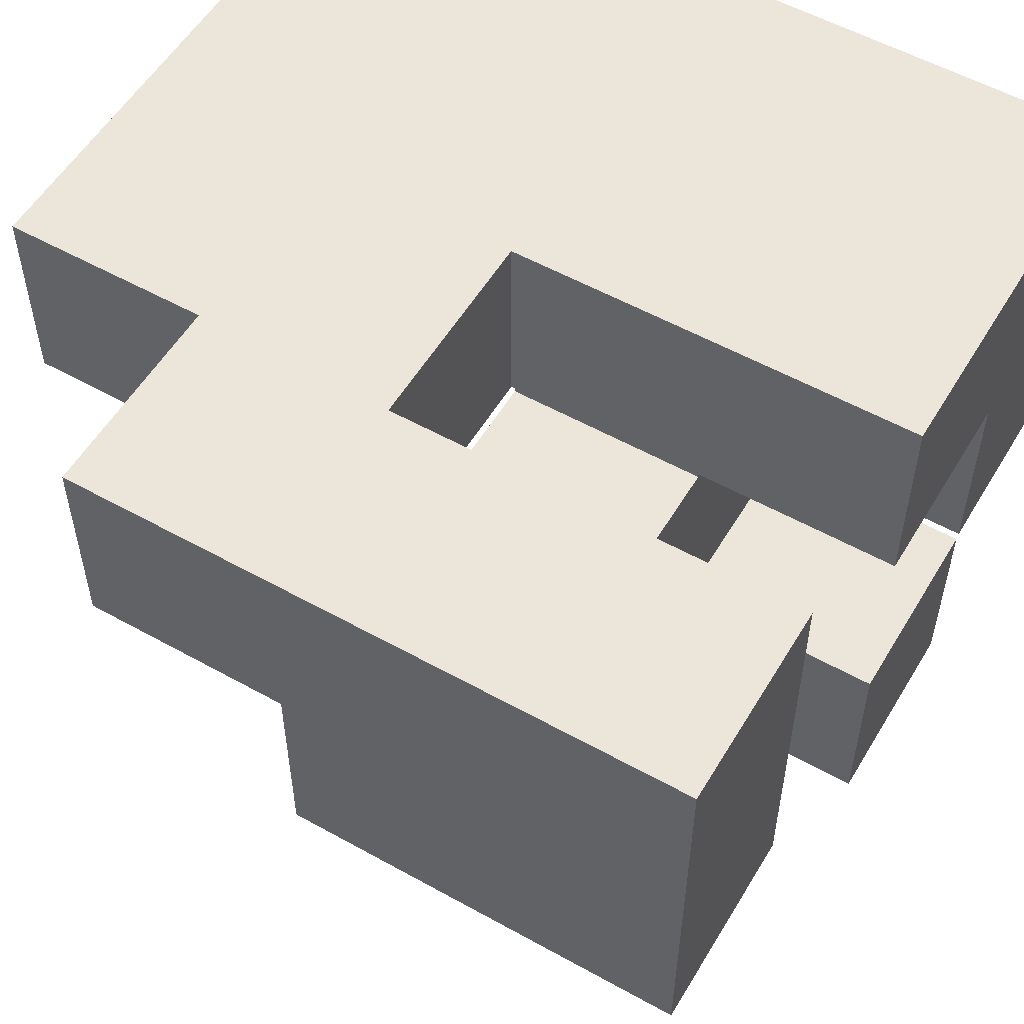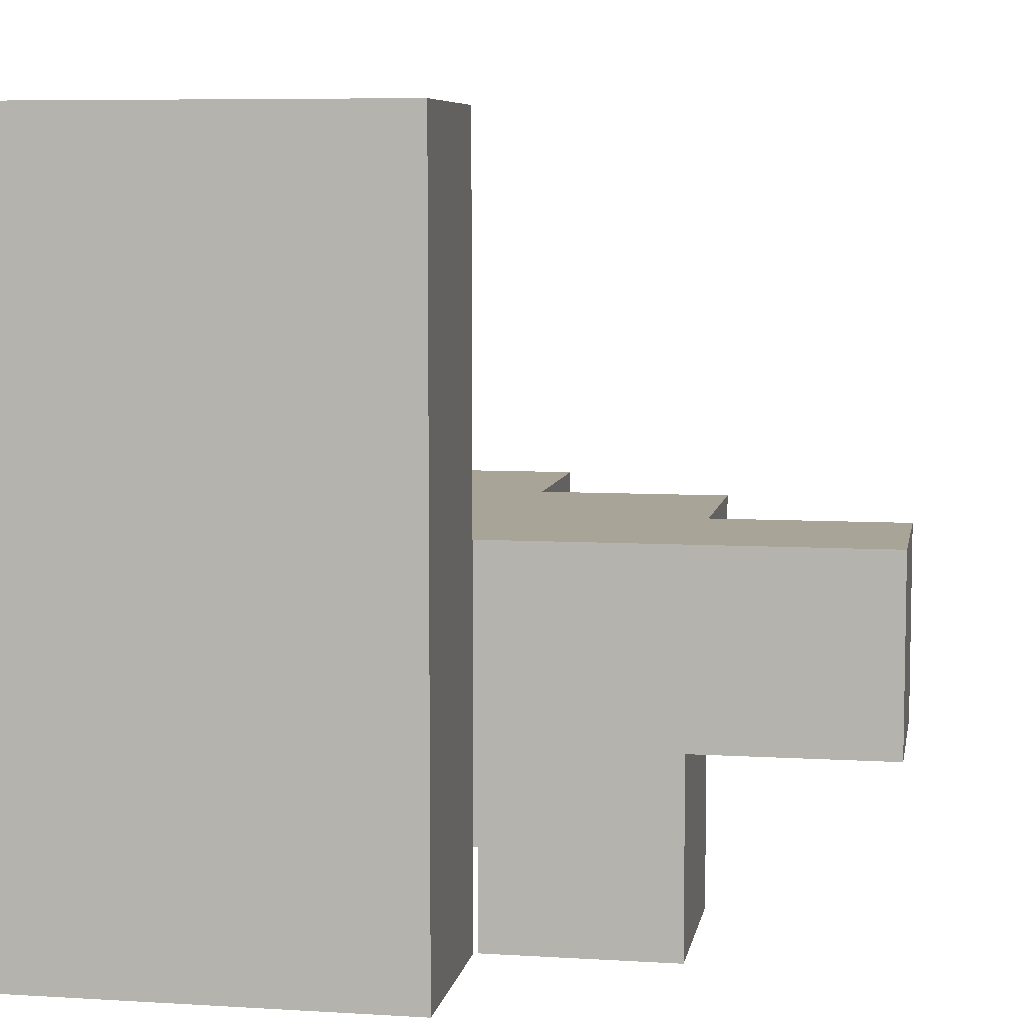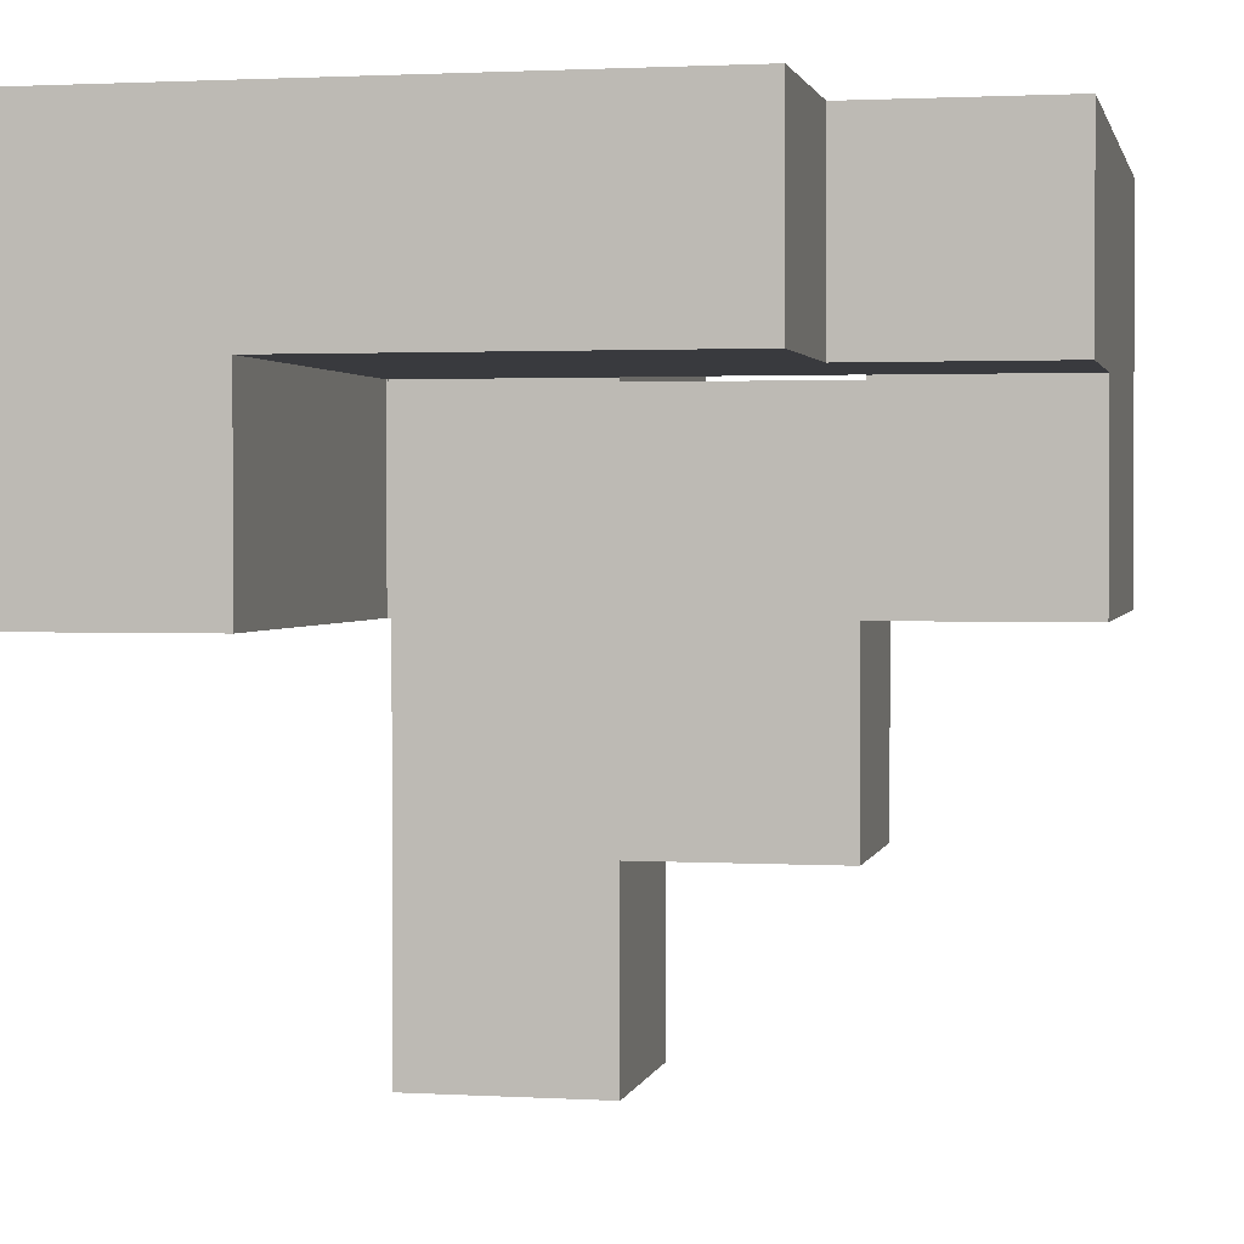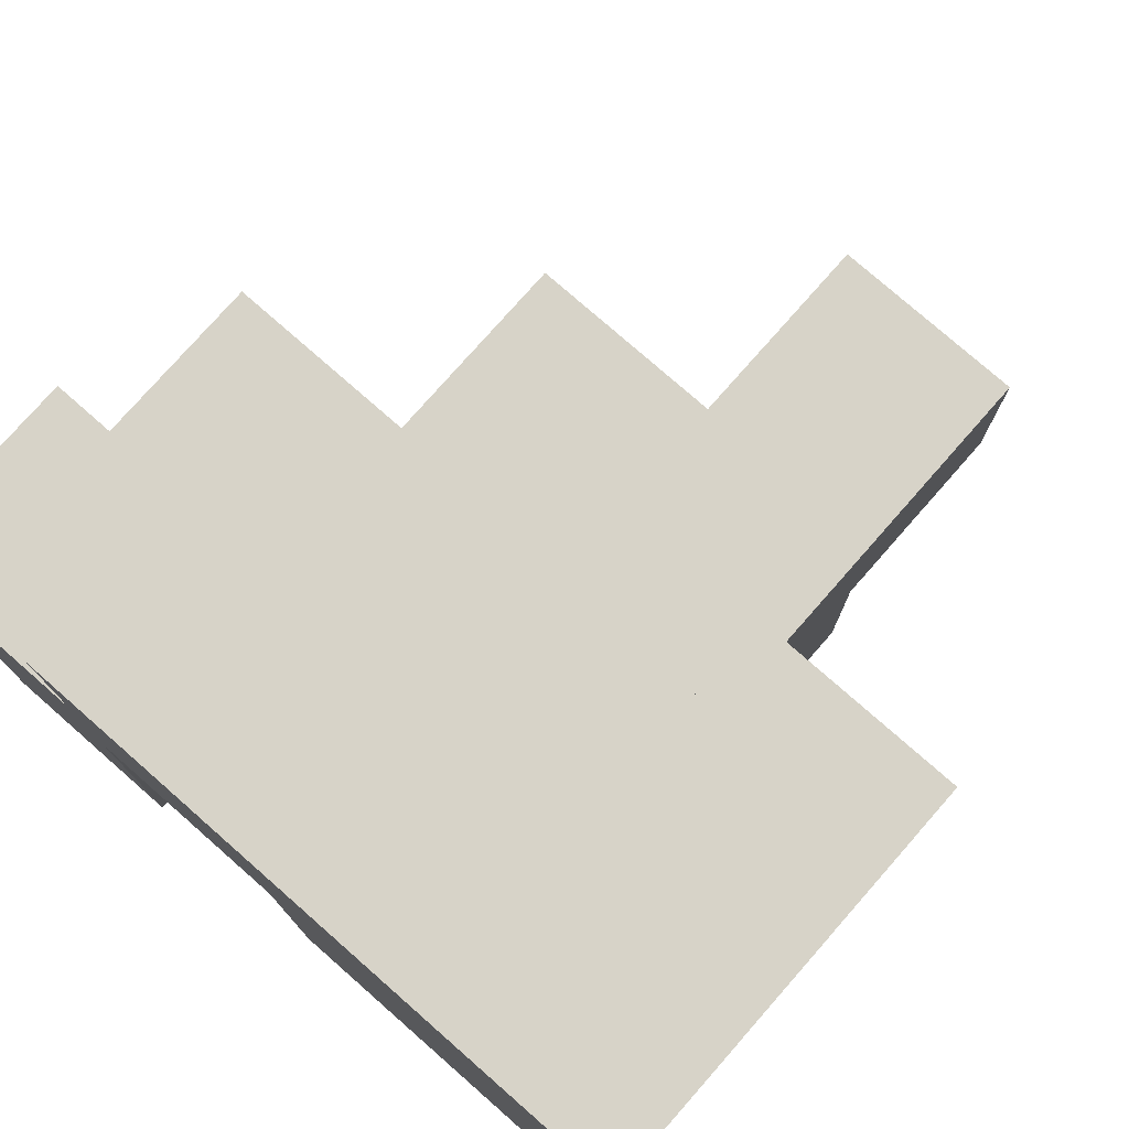
<metadata>
{"format":"obj","ext":"obj","renderer":"f3d","projection":"perspective","resolution":1024,"background":"white","views":[{"elev":55.1,"azim":120.5,"up":"+Y"},{"elev":7.0,"azim":-80.0,"up":"+Z"},{"elev":1.7,"azim":11.8,"up":"+Y"},{"elev":77.1,"azim":-138.7,"up":"+Z"}]}
</metadata>
<code>
v -0.6 0.604 0.2
v -0.596 0.604 0.2
v -0.596 0.604 0.204
v -0.6 0.604 0.204
v -0.596 0.604 0.596
v -0.6 0.604 0.596
v -0.204 0.604 0.2
v -0.204 0.604 0.204
v -0.204 0.604 0.596
v -0.2 0.604 0.2
v -0.2 0.604 0.204
v -0.2 0.604 0.596
v -0.6 0.996 0.2
v -0.6 0.996 0.204
v -0.596 0.996 0.204
v -0.596 0.996 0.2
v -0.6 0.996 0.596
v -0.596 0.996 0.596
v -0.204 0.996 0.204
v -0.204 0.996 0.2
v -0.204 0.996 0.596
v -0.2 0.996 0.204
v -0.2 0.996 0.2
v -0.2 0.996 0.596
v 0.196 0.604 0.2
v 0.196 0.996 0.2
v 0.196 0.996 0.204
v 0.196 0.604 0.204
v 0.196 0.996 0.596
v 0.196 0.604 0.596
v -0.196 0.604 0.2
v -0.196 0.604 0.204
v -0.196 0.604 0.596
v -0.196 0.996 0.204
v -0.196 0.996 0.2
v -0.196 0.996 0.596
v -0.204 0.604 -0.2
v -0.204 0.996 -0.2
v -0.204 0.996 -0.196
v -0.204 0.604 -0.196
v -0.6 0.604 -0.2
v -0.596 0.604 -0.2
v -0.596 0.604 -0.196
v -0.6 0.604 -0.196
v -0.596 0.604 0.196
v -0.6 0.604 0.196
v -0.204 0.604 0.196
v -0.2 0.604 -0.196
v -0.2 0.604 0.196
v -0.6 0.996 -0.2
v -0.6 0.996 -0.196
v -0.596 0.996 -0.196
v -0.596 0.996 -0.2
v -0.6 0.996 0.196
v -0.596 0.996 0.196
v -0.204 0.996 0.196
v -0.2 0.996 0.196
v -0.2 0.996 -0.196
v -0.204 0.604 -0.6
v -0.204 0.996 -0.6
v -0.204 0.996 -0.596
v -0.204 0.604 -0.596
v -0.204 0.6 -0.596
v -0.204 0.604 -0.204
v -0.204 0.6 -0.204
v -0.204 0.996 -0.204
v -0.6 0.604 -0.6
v -0.596 0.604 -0.6
v -0.596 0.604 -0.596
v -0.6 0.604 -0.596
v -0.6 0.604 -0.204
v -0.596 0.604 -0.204
v -0.6 0.996 -0.6
v -0.6 0.996 -0.596
v -0.596 0.996 -0.596
v -0.596 0.996 -0.6
v -0.6 0.996 -0.204
v -0.596 0.996 -0.204
v -0.6 0.6 -0.596
v -0.596 0.6 -0.596
v -0.6 0.6 -0.204
v -0.596 0.6 -0.204
v -0.596 0.2 -0.596
v -0.596 0.2 -0.204
v -0.596 0.204 -0.204
v -0.596 0.204 -0.596
v -0.204 0.596 -0.596
v -0.204 0.596 -0.204
v -0.6 0.204 -0.596
v -0.6 0.204 -0.204
v -0.2 0.596 -0.204
v -0.2 0.596 -0.596
v -0.204 0.204 -0.596
v -0.204 0.2 -0.596
v -0.2 0.204 -0.596
v -0.2 0.2 -0.596
v -0.6 0.596 -0.596
v -0.596 0.596 -0.596
v -0.204 0.2 -0.204
v -0.204 0.204 -0.204
v -0.2 0.2 -0.204
v -0.2 0.204 -0.204
v -0.596 0.596 -0.204
v -0.6 0.596 -0.204
v -0.596 -0.196 -0.6
v -0.596 -0.196 -0.596
v -0.596 0.196 -0.596
v -0.596 0.196 -0.6
v -0.596 -0.2 -0.596
v -0.596 -0.2 -0.204
v -0.596 -0.196 -0.204
v -0.596 0.196 -0.204
v -0.204 -0.196 -0.6
v -0.204 0.196 -0.6
v -0.204 0.196 -0.596
v -0.204 -0.196 -0.596
v -0.204 -0.2 -0.596
v -0.204 -0.196 -0.204
v -0.204 -0.2 -0.204
v -0.2 -0.196 -0.596
v -0.2 -0.196 -0.204
v -0.2 0.196 -0.596
v -0.204 0.196 -0.204
v -0.2 0.196 -0.204
v -0.596 -0.196 -0.996
v -0.596 -0.196 -0.604
v -0.596 0.196 -0.604
v -0.596 0.196 -0.996
v -0.204 -0.196 -0.996
v -0.204 0.196 -0.996
v -0.204 0.196 -0.604
v -0.204 -0.196 -0.604
v -0.596 -0.596 -0.596
v -0.596 -0.596 -0.204
v -0.596 -0.204 -0.204
v -0.596 -0.204 -0.596
v -0.204 -0.596 -0.596
v -0.204 -0.204 -0.596
v -0.204 -0.204 -0.204
v -0.204 -0.596 -0.204
v -0.996 0.6 0.2
v -0.996 0.6 0.204
v -0.996 0.604 0.204
v -0.996 0.604 0.2
v -0.996 0.996 0.204
v -0.996 0.996 0.2
v -0.996 0.6 0.596
v -0.996 0.604 0.596
v -0.996 0.996 0.596
v -0.604 0.6 0.2
v -0.604 0.604 0.2
v -0.604 0.604 0.204
v -0.604 0.6 0.204
v -0.604 0.604 0.596
v -0.604 0.6 0.596
v -0.604 0.996 0.204
v -0.604 0.996 0.2
v -0.604 0.996 0.596
v -0.996 0.204 0.2
v -0.996 0.204 0.204
v -0.996 0.596 0.204
v -0.996 0.596 0.2
v -0.996 0.204 0.596
v -0.996 0.596 0.596
v -0.604 0.204 0.2
v -0.604 0.596 0.2
v -0.604 0.596 0.204
v -0.604 0.204 0.204
v -0.604 0.596 0.596
v -0.604 0.204 0.596
v -0.996 0.6 -0.2
v -0.996 0.6 -0.196
v -0.996 0.604 -0.196
v -0.996 0.604 -0.2
v -0.996 0.996 -0.196
v -0.996 0.996 -0.2
v -0.996 0.6 0.196
v -0.996 0.604 0.196
v -0.996 0.996 0.196
v -0.604 0.6 -0.2
v -0.604 0.604 -0.2
v -0.604 0.604 -0.196
v -0.604 0.6 -0.196
v -0.604 0.604 0.196
v -0.604 0.6 0.196
v -0.604 0.996 -0.196
v -0.604 0.996 -0.2
v -0.604 0.996 0.196
v 0.196 0.604 0.196
v 0.196 0.996 0.196
v -0.196 0.604 -0.196
v -0.196 0.604 0.196
v 0.196 0.604 -0.196
v 0.2 0.604 -0.196
v 0.2 0.604 0.196
v -0.196 0.996 0.196
v -0.196 0.996 -0.196
v 0.196 0.996 -0.196
v 0.2 0.996 0.196
v 0.2 0.996 -0.196
v 0.196 -0.196 -0.596
v 0.196 0.196 -0.596
v 0.196 0.196 -0.204
v 0.196 -0.196 -0.204
v 0.196 0.2 -0.596
v 0.196 0.2 -0.204
v -0.196 -0.196 -0.596
v -0.196 -0.196 -0.204
v -0.196 0.196 -0.596
v -0.196 0.2 -0.596
v -0.196 0.196 -0.204
v -0.196 0.2 -0.204
v 0.204 0.604 -0.2
v 0.204 0.604 -0.196
v 0.204 0.996 -0.196
v 0.204 0.996 -0.2
v 0.596 0.604 -0.2
v 0.596 0.996 -0.2
v 0.596 0.996 -0.196
v 0.596 0.604 -0.196
v 0.596 0.996 0.196
v 0.596 0.604 0.196
v 0.204 0.604 0.196
v 0.204 0.996 0.196
v -0.204 0.604 -0.996
v -0.204 0.996 -0.996
v -0.204 0.996 -0.604
v -0.204 0.604 -0.604
v -0.6 0.604 -0.996
v -0.596 0.604 -0.996
v -0.596 0.604 -0.604
v -0.6 0.604 -0.604
v -0.6 0.996 -0.996
v -0.6 0.996 -0.604
v -0.596 0.996 -0.604
v -0.596 0.996 -0.996
v -0.996 0.204 -0.2
v -0.996 0.204 -0.196
v -0.996 0.596 -0.196
v -0.996 0.596 -0.2
v -0.996 0.204 0.196
v -0.996 0.596 0.196
v -0.604 0.204 -0.2
v -0.604 0.596 -0.2
v -0.604 0.596 -0.196
v -0.604 0.204 -0.196
v -0.604 0.596 0.196
v -0.604 0.204 0.196
v 0.204 0.6 -0.6
v 0.204 0.6 -0.596
v 0.204 0.604 -0.596
v 0.204 0.604 -0.6
v 0.204 0.996 -0.596
v 0.204 0.996 -0.6
v 0.204 0.6 -0.204
v 0.204 0.604 -0.204
v 0.204 0.996 -0.204
v 0.596 0.6 -0.6
v 0.596 0.604 -0.6
v 0.596 0.604 -0.596
v 0.596 0.6 -0.596
v 0.596 0.996 -0.6
v 0.596 0.996 -0.596
v 0.596 0.604 -0.204
v 0.596 0.6 -0.204
v 0.596 0.996 -0.204
v 0.204 0.6 -0.996
v 0.204 0.6 -0.604
v 0.204 0.604 -0.604
v 0.204 0.604 -0.996
v 0.204 0.996 -0.604
v 0.204 0.996 -0.996
v 0.596 0.6 -0.996
v 0.596 0.604 -0.996
v 0.596 0.604 -0.604
v 0.596 0.6 -0.604
v 0.596 0.996 -0.996
v 0.596 0.996 -0.604
v 0.204 0.204 -0.6
v 0.204 0.204 -0.596
v 0.204 0.596 -0.596
v 0.204 0.596 -0.6
v 0.204 0.596 -0.204
v 0.596 0.204 -0.6
v 0.596 0.596 -0.6
v 0.596 0.596 -0.596
v 0.596 0.204 -0.596
v 0.596 0.596 -0.204
v 0.596 0.204 -0.204
v 0.2 0.204 -0.596
v 0.204 0.204 -0.204
v 0.2 0.204 -0.204
v 0.2 0.596 -0.596
v 0.2 0.596 -0.204
v 0.204 0.204 -0.996
v 0.204 0.204 -0.604
v 0.204 0.596 -0.604
v 0.204 0.596 -0.996
v 0.596 0.204 -0.996
v 0.596 0.596 -0.996
v 0.596 0.596 -0.604
v 0.596 0.204 -0.604
v -0.996 0.6 -0.6
v -0.996 0.6 -0.596
v -0.996 0.604 -0.596
v -0.996 0.604 -0.6
v -0.996 0.996 -0.596
v -0.996 0.996 -0.6
v -0.996 0.6 -0.204
v -0.996 0.604 -0.204
v -0.996 0.996 -0.204
v -0.6 0.6 -0.6
v -0.6 0.6 -0.2
v -0.604 0.6 -0.6
v -0.604 0.6 -0.596
v -0.604 0.6 -0.204
v -0.604 0.996 -0.596
v -0.604 0.996 -0.6
v -0.604 0.996 -0.204
v -0.604 0.604 -0.6
v -0.996 0.204 -0.6
v -0.996 0.204 -0.596
v -0.996 0.596 -0.596
v -0.996 0.596 -0.6
v -0.996 0.204 -0.204
v -0.996 0.596 -0.204
v -0.604 0.204 -0.6
v -0.604 0.596 -0.6
v -0.604 0.596 -0.596
v -0.604 0.204 -0.596
v -0.604 0.204 -0.204
v -0.604 0.596 -0.204
v -0.996 0.204 -0.996
v -0.996 0.204 -0.604
v -0.996 0.596 -0.604
v -0.996 0.596 -0.996
v -0.996 0.6 -0.604
v -0.996 0.6 -0.996
v -0.604 0.204 -0.996
v -0.604 0.596 -0.996
v -0.604 0.596 -0.604
v -0.604 0.204 -0.604
v -0.604 0.6 -0.996
v -0.604 0.6 -0.604
v -0.996 0.604 -0.604
v -0.996 0.604 -0.996
v -0.996 0.996 -0.604
v -0.996 0.996 -0.996
v -0.604 0.604 -0.996
v -0.604 0.604 -0.604
v -0.604 0.996 -0.604
v -0.604 0.996 -0.996
v 0.196 0.204 -0.596
v 0.196 0.204 -0.204
v -0.196 0.596 -0.204
v -0.196 0.596 -0.596
v 0.196 0.596 -0.204
v 0.196 0.596 -0.596
v -0.196 0.204 -0.596
v -0.196 0.204 -0.204
f 1 2 3 4
f 4 3 5 6
f 2 7 8 3
f 3 8 9 5
f 7 10 11 8
f 8 11 12 9
f 13 14 15 16
f 14 17 18 15
f 16 15 19 20
f 15 18 21 19
f 20 19 22 23
f 19 21 24 22
f 6 5 18 17
f 5 9 21 18
f 9 12 24 21
f 25 26 27 28
f 28 27 29 30
f 10 31 32 11
f 11 32 33 12
f 31 25 28 32
f 32 28 30 33
f 23 22 34 35
f 22 24 36 34
f 35 34 27 26
f 34 36 29 27
f 12 33 36 24
f 33 30 29 36
f 37 38 39 40
f 41 42 43 44
f 44 43 45 46
f 46 45 2 1
f 42 37 40 43
f 43 40 47 45
f 45 47 7 2
f 40 48 49 47
f 47 49 10 7
f 50 51 52 53
f 51 54 55 52
f 54 13 16 55
f 53 52 39 38
f 52 55 56 39
f 55 16 20 56
f 39 56 57 58
f 56 20 23 57
f 40 39 58 48
f 59 60 61 62
f 63 62 64 65
f 62 61 66 64
f 64 66 38 37
f 67 68 69 70
f 71 72 42 41
f 68 59 62 69
f 72 64 37 42
f 73 74 75 76
f 74 77 78 75
f 77 50 53 78
f 76 75 61 60
f 75 78 66 61
f 78 53 38 66
f 79 70 69 80
f 80 69 62 63
f 81 82 72 71
f 82 65 64 72
f 83 84 85 86
f 87 63 65 88
f 89 86 85 90
f 87 88 91 92
f 83 86 93 94
f 94 93 95 96
f 89 97 98 86
f 86 98 87 93
f 93 87 92 95
f 97 79 80 98
f 98 80 63 87
f 84 99 100 85
f 99 101 102 100
f 90 85 103 104
f 85 100 88 103
f 100 102 91 88
f 104 103 82 81
f 103 88 65 82
f 105 106 107 108
f 109 110 111 106
f 106 111 112 107
f 107 112 84 83
f 113 114 115 116
f 117 116 118 119
f 105 113 116 106
f 116 120 121 118
f 108 107 115 114
f 109 106 116 117
f 116 115 122 120
f 107 83 94 115
f 115 94 96 122
f 110 119 118 111
f 111 118 123 112
f 118 121 124 123
f 112 123 99 84
f 123 124 101 99
f 125 126 127 128
f 126 105 108 127
f 129 130 131 132
f 132 131 114 113
f 125 129 132 126
f 126 132 113 105
f 128 127 131 130
f 127 108 114 131
f 125 128 130 129
f 133 134 135 136
f 136 135 110 109
f 137 138 139 140
f 138 117 119 139
f 133 137 140 134
f 133 136 138 137
f 136 109 117 138
f 134 140 139 135
f 135 139 119 110
f 141 142 143 144
f 144 143 145 146
f 142 147 148 143
f 143 148 149 145
f 150 151 152 153
f 153 152 154 155
f 151 1 4 152
f 152 4 6 154
f 146 145 156 157
f 145 149 158 156
f 157 156 14 13
f 156 158 17 14
f 147 155 154 148
f 148 154 158 149
f 154 6 17 158
f 159 160 161 162
f 162 161 142 141
f 160 163 164 161
f 161 164 147 142
f 165 166 167 168
f 166 150 153 167
f 168 167 169 170
f 167 153 155 169
f 159 165 168 160
f 160 168 170 163
f 163 170 169 164
f 164 169 155 147
f 171 172 173 174
f 174 173 175 176
f 172 177 178 173
f 173 178 179 175
f 177 141 144 178
f 178 144 146 179
f 180 181 182 183
f 183 182 184 185
f 185 184 151 150
f 181 41 44 182
f 182 44 46 184
f 184 46 1 151
f 176 175 186 187
f 175 179 188 186
f 179 146 157 188
f 187 186 51 50
f 186 188 54 51
f 188 157 13 54
f 189 190 26 25
f 48 191 192 49
f 49 192 31 10
f 191 193 189 192
f 192 189 25 31
f 193 194 195 189
f 58 57 196 197
f 57 23 35 196
f 197 196 190 198
f 196 35 26 190
f 198 190 199 200
f 48 58 197 191
f 191 197 198 193
f 193 198 200 194
f 189 195 199 190
f 201 202 203 204
f 202 205 206 203
f 120 207 208 121
f 207 201 204 208
f 120 122 209 207
f 207 209 202 201
f 122 96 210 209
f 209 210 205 202
f 121 208 211 124
f 208 204 203 211
f 124 211 212 101
f 211 203 206 212
f 213 214 215 216
f 217 218 219 220
f 220 219 221 222
f 194 214 223 195
f 213 217 220 214
f 214 220 222 223
f 200 199 224 215
f 216 215 219 218
f 215 224 221 219
f 194 200 215 214
f 195 223 224 199
f 223 222 221 224
f 225 226 227 228
f 228 227 60 59
f 229 230 231 232
f 232 231 68 67
f 230 225 228 231
f 231 228 59 68
f 233 234 235 236
f 234 73 76 235
f 236 235 227 226
f 235 76 60 227
f 229 233 236 230
f 230 236 226 225
f 237 238 239 240
f 240 239 172 171
f 238 241 242 239
f 239 242 177 172
f 241 159 162 242
f 242 162 141 177
f 243 244 245 246
f 244 180 183 245
f 246 245 247 248
f 245 183 185 247
f 248 247 166 165
f 247 185 150 166
f 237 243 246 238
f 238 246 248 241
f 241 248 165 159
f 249 250 251 252
f 252 251 253 254
f 250 255 256 251
f 251 256 257 253
f 256 213 216 257
f 258 259 260 261
f 259 262 263 260
f 261 260 264 265
f 260 263 266 264
f 264 266 218 217
f 256 264 217 213
f 254 253 263 262
f 253 257 266 263
f 257 216 218 266
f 255 265 264 256
f 267 268 269 270
f 270 269 271 272
f 268 249 252 269
f 269 252 254 271
f 273 274 275 276
f 274 277 278 275
f 276 275 259 258
f 275 278 262 259
f 272 271 278 277
f 271 254 262 278
f 267 270 274 273
f 270 272 277 274
f 279 280 281 282
f 282 281 250 249
f 281 283 255 250
f 284 285 286 287
f 285 258 261 286
f 287 286 288 289
f 286 261 265 288
f 290 280 291 292
f 279 284 287 280
f 280 287 289 291
f 293 294 283 281
f 290 293 281 280
f 292 291 283 294
f 291 289 288 283
f 283 288 265 255
f 295 296 297 298
f 298 297 268 267
f 296 279 282 297
f 297 282 249 268
f 299 300 301 302
f 300 273 276 301
f 302 301 285 284
f 301 276 258 285
f 295 299 302 296
f 296 302 284 279
f 295 298 300 299
f 298 267 273 300
f 303 304 305 306
f 306 305 307 308
f 304 309 310 305
f 305 310 311 307
f 309 171 174 310
f 310 174 176 311
f 312 67 70 79
f 81 71 41 313
f 314 312 79 315
f 316 81 313 180
f 308 307 317 318
f 307 311 319 317
f 311 176 187 319
f 318 317 74 73
f 317 319 77 74
f 319 187 50 77
f 314 320 67 312
f 180 313 41 181
f 321 322 323 324
f 324 323 304 303
f 322 325 326 323
f 323 326 309 304
f 325 237 240 326
f 326 240 171 309
f 327 328 329 330
f 328 314 315 329
f 331 332 244 243
f 332 316 180 244
f 321 327 330 322
f 322 330 331 325
f 325 331 243 237
f 330 89 90 331
f 330 329 97 89
f 329 315 79 97
f 331 90 104 332
f 332 104 81 316
f 333 334 335 336
f 336 335 337 338
f 334 321 324 335
f 335 324 303 337
f 339 340 341 342
f 340 343 344 341
f 342 341 328 327
f 341 344 314 328
f 333 339 342 334
f 334 342 327 321
f 333 336 340 339
f 336 338 343 340
f 338 337 345 346
f 346 345 347 348
f 337 303 306 345
f 345 306 308 347
f 343 349 350 344
f 344 350 320 314
f 349 229 232 350
f 350 232 67 320
f 348 347 351 352
f 347 308 318 351
f 352 351 234 233
f 351 318 73 234
f 338 346 349 343
f 346 348 352 349
f 349 352 233 229
f 205 353 354 206
f 353 290 292 354
f 92 91 355 356
f 356 355 357 358
f 358 357 294 293
f 96 95 359 210
f 210 359 353 205
f 95 92 356 359
f 359 356 358 353
f 353 358 293 290
f 101 212 360 102
f 212 206 354 360
f 102 360 355 91
f 360 354 357 355
f 354 292 294 357

</code>
